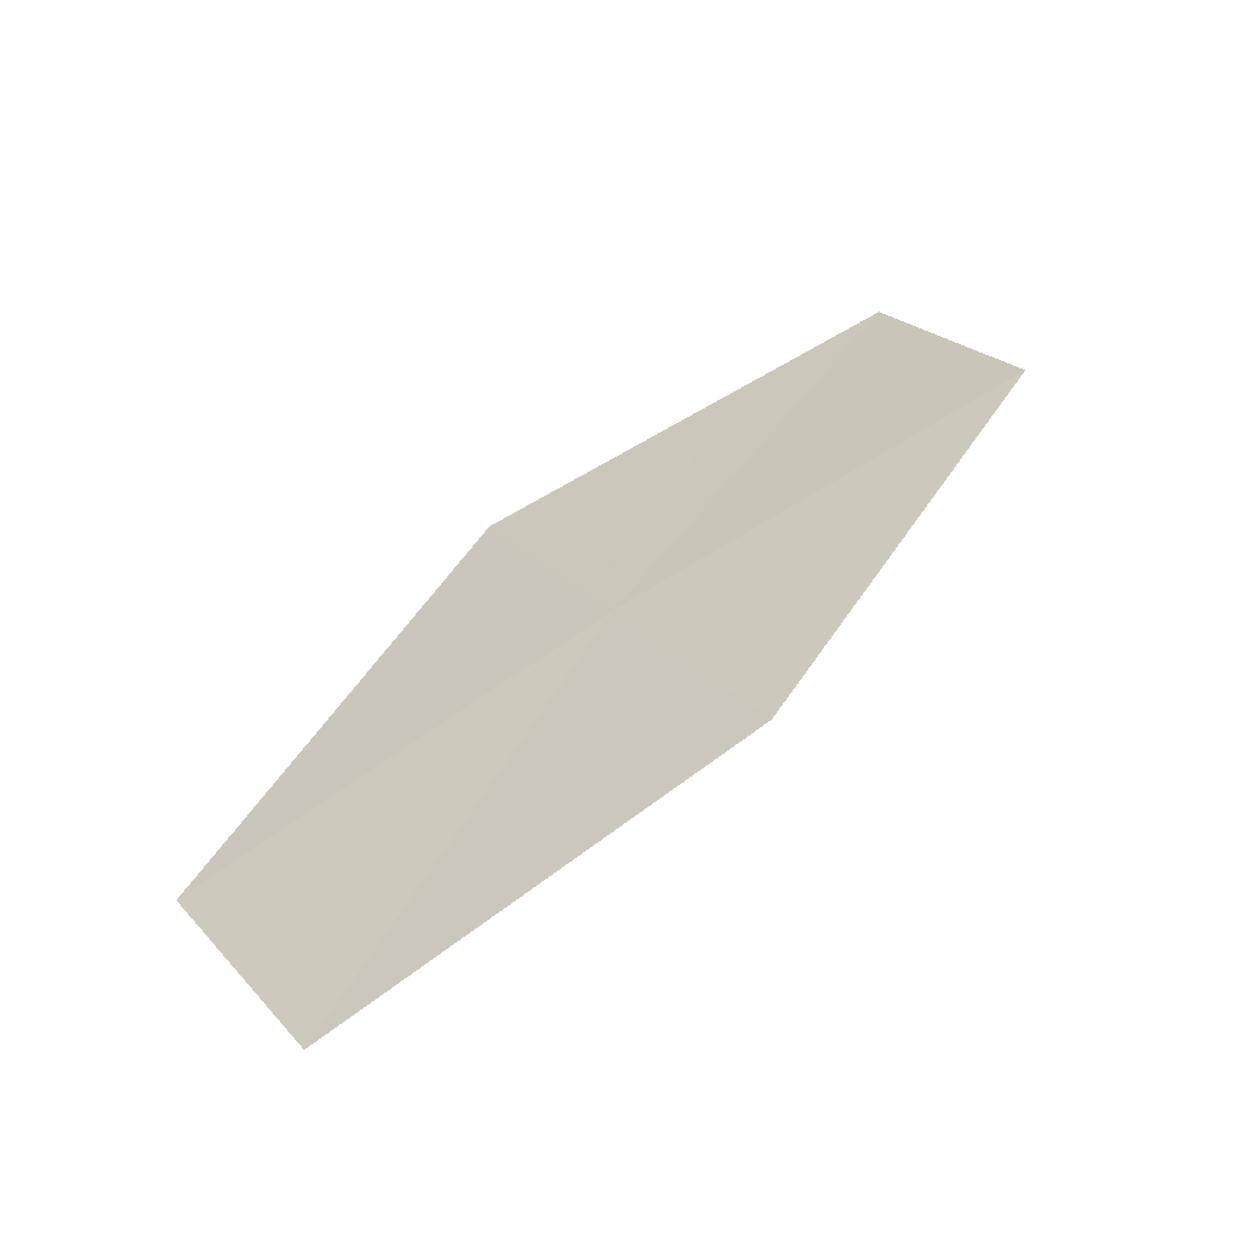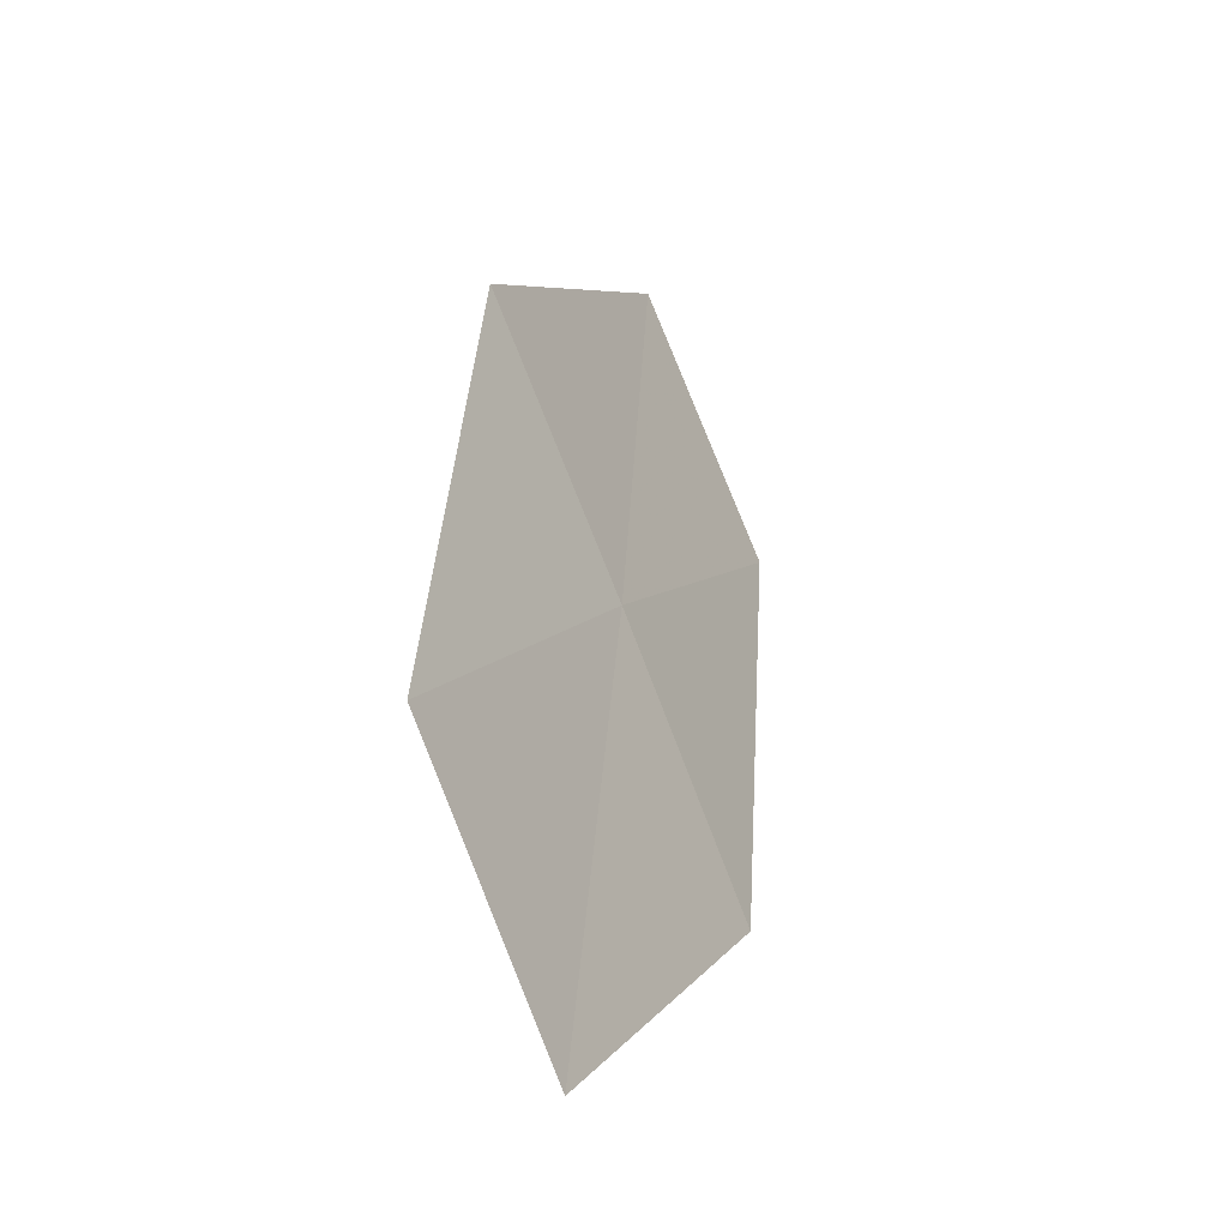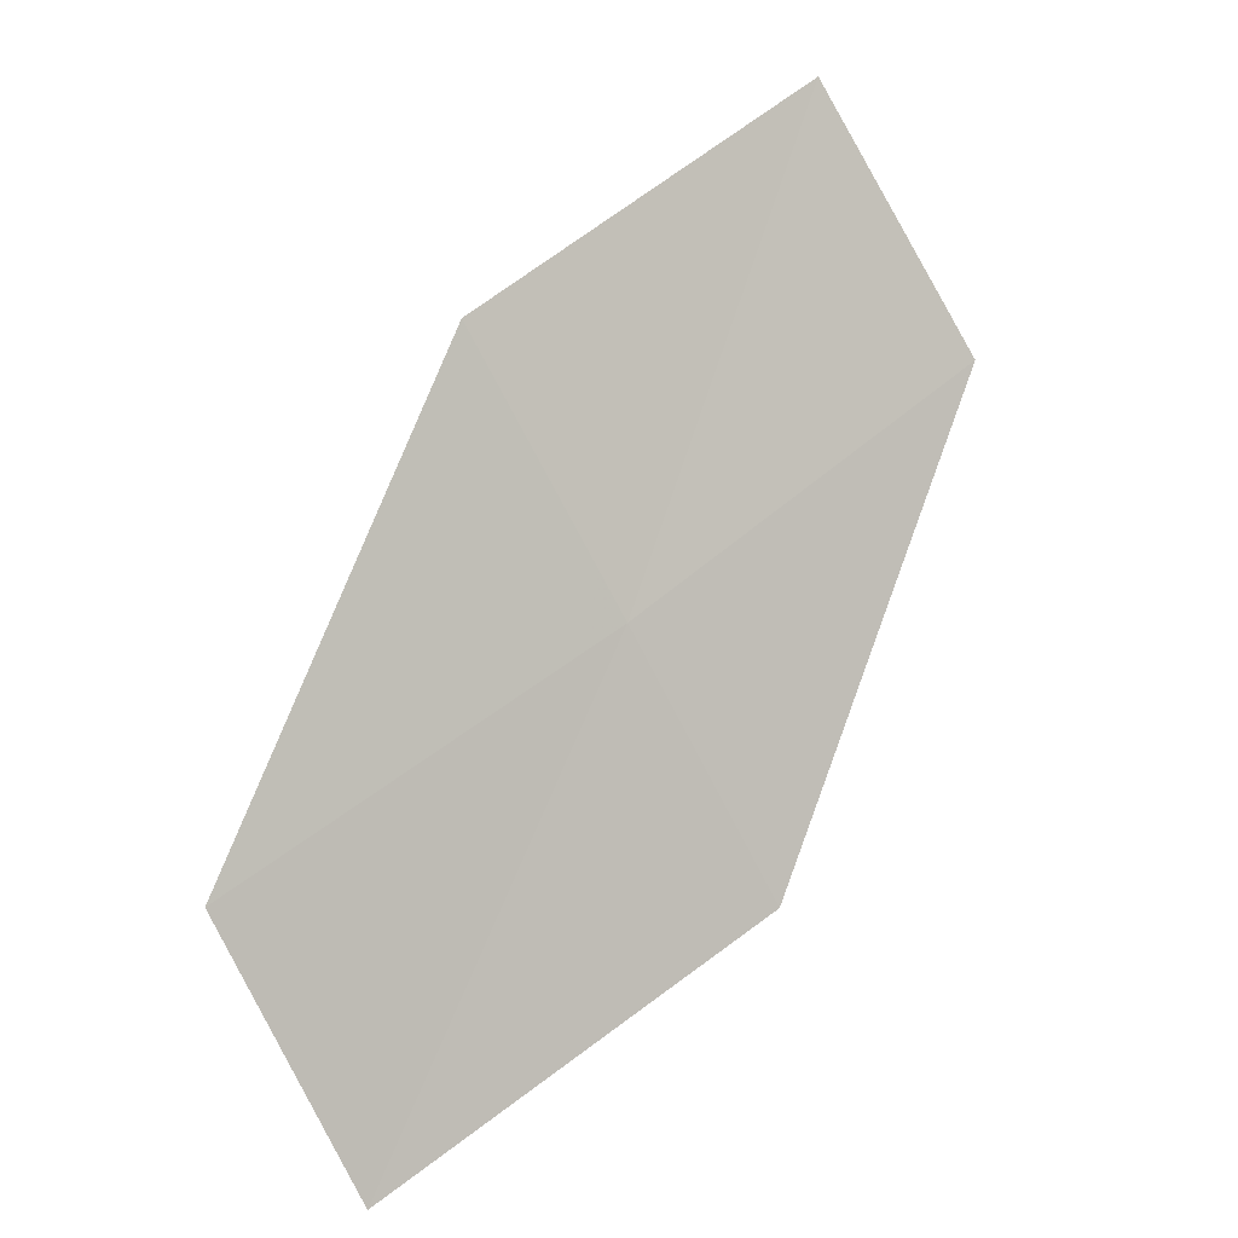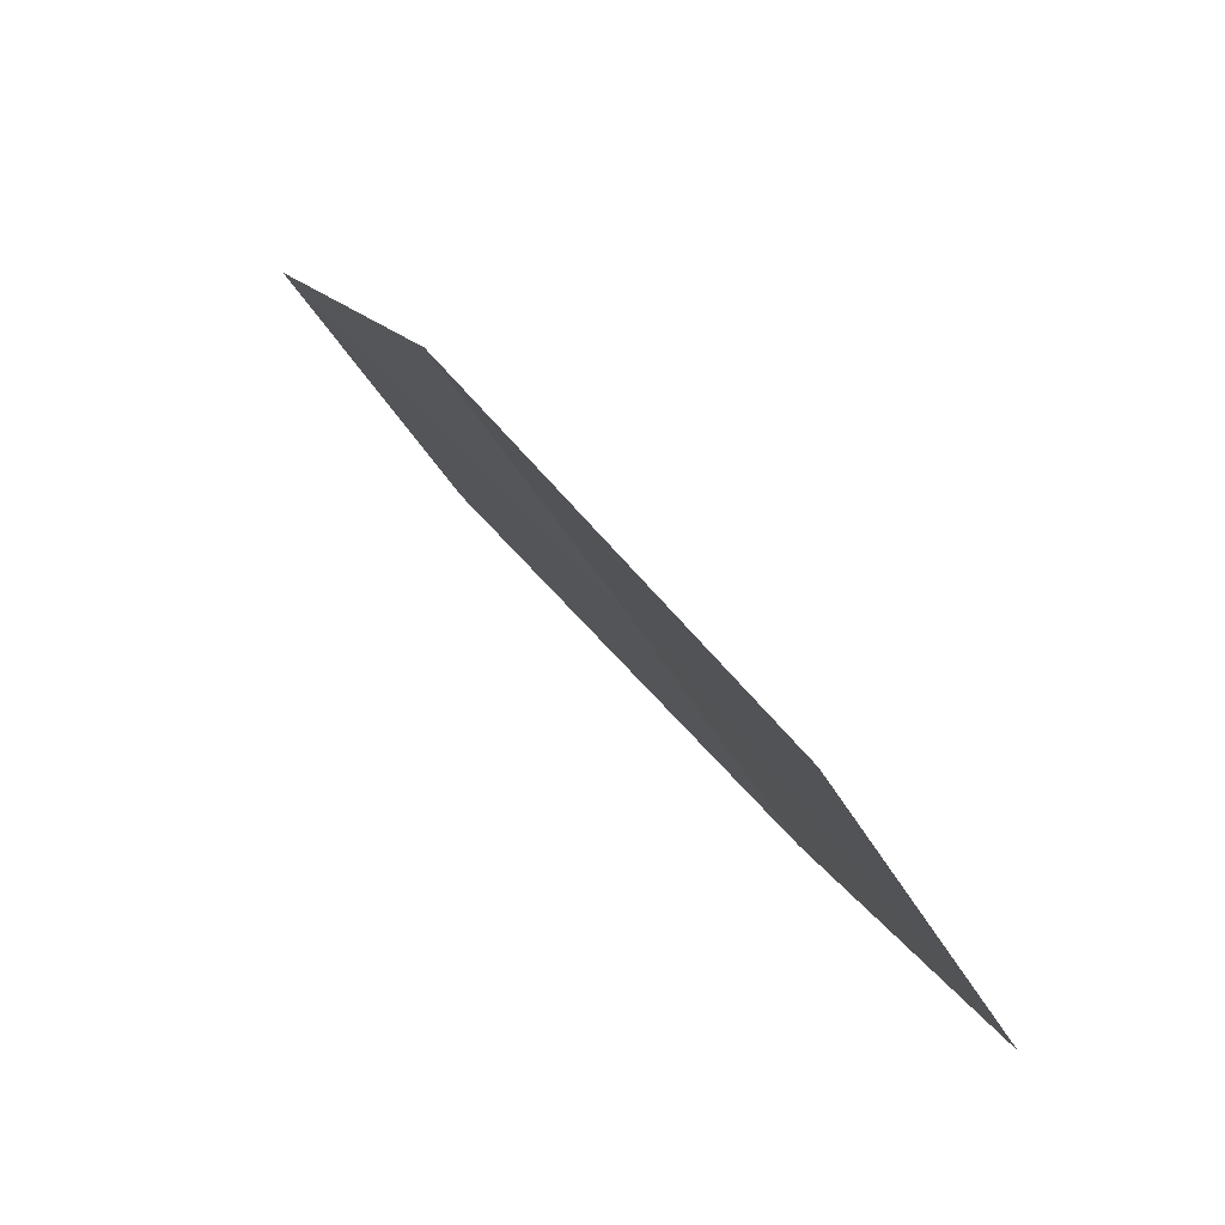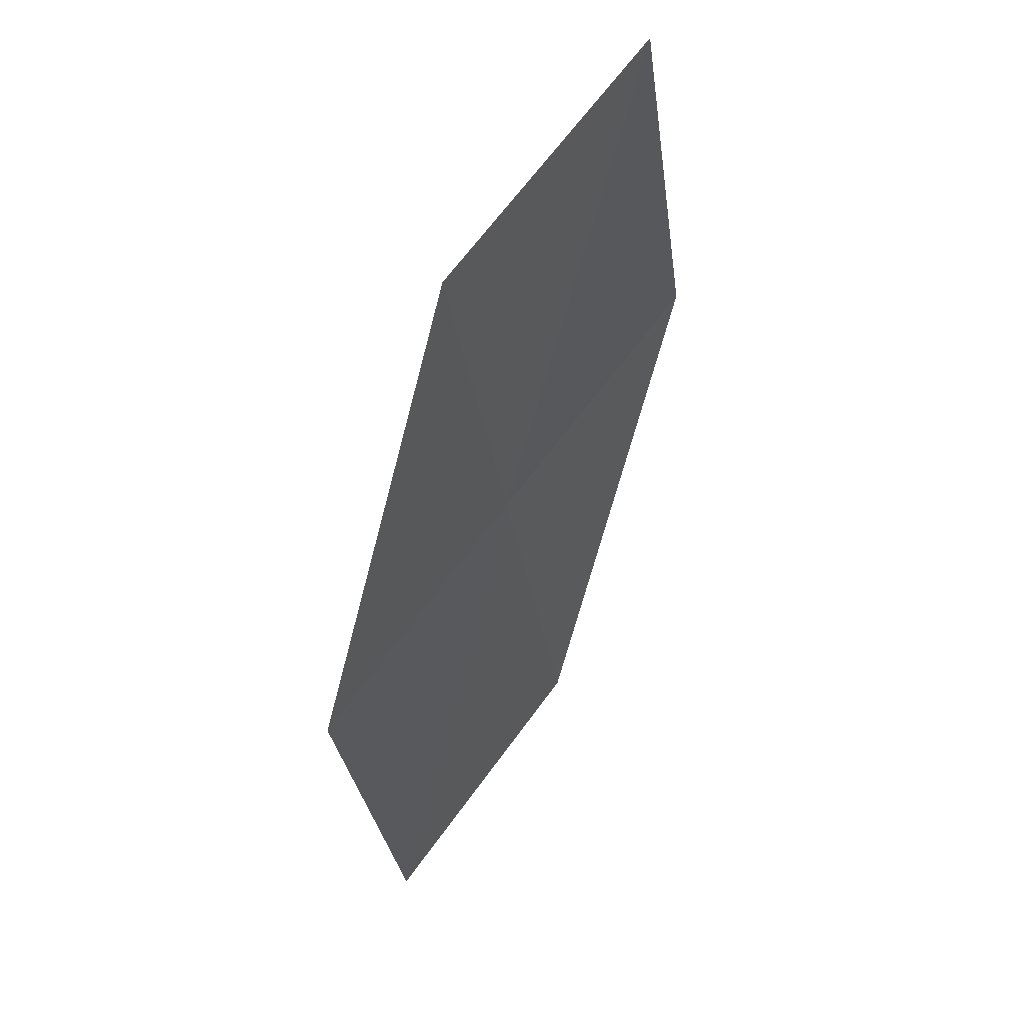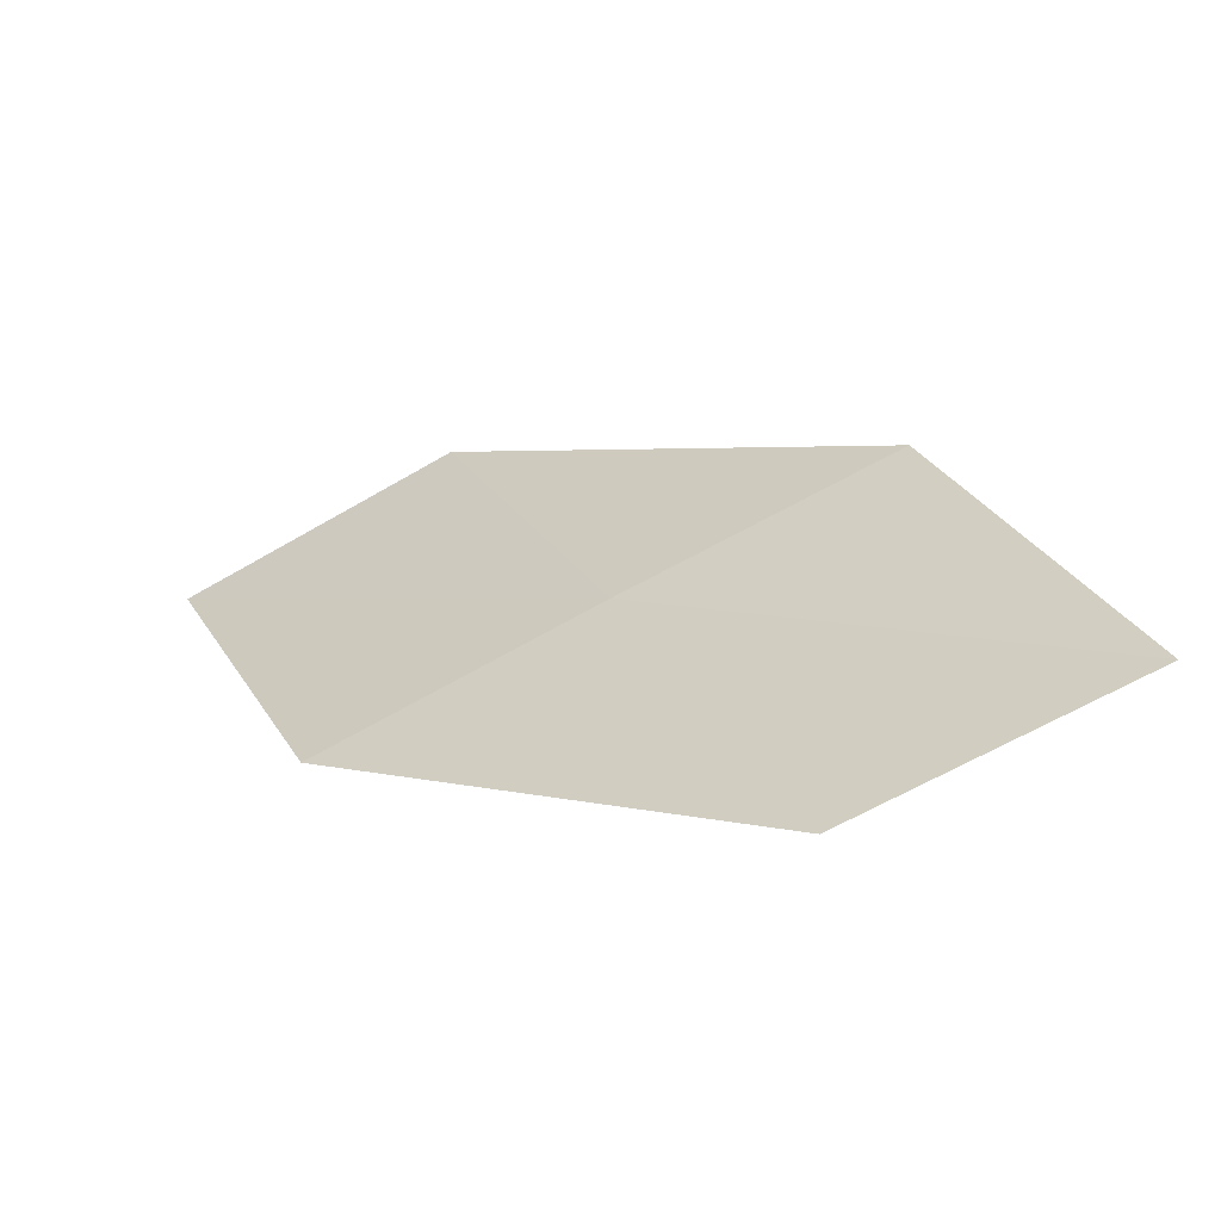
<metadata>
{"format":"obj","ext":"obj","renderer":"f3d","projection":"perspective","resolution":1024,"background":"white","views":[{"elev":77.0,"azim":-80.9,"up":"+Z"},{"elev":58.1,"azim":-51.9,"up":"+Y"},{"elev":43.8,"azim":91.9,"up":"+Z"},{"elev":9.4,"azim":22.7,"up":"+Z"},{"elev":-74.3,"azim":110.2,"up":"+Y"},{"elev":-28.2,"azim":68.7,"up":"+Y"}]}
</metadata>
<code>
v 15.45 18.42 20.21
v 15.86 18.91 19.38
v 16.89 17.71 19.2
v 14.37 19.51 20.38
v 16.46 17.27 20.04
v 15.03 17.92 21.02
v 13.97 18.97 21.19
f 1 3 2
f 1 2 4
f 1 5 3
f 1 6 5
f 1 7 6
f 1 4 7

</code>
